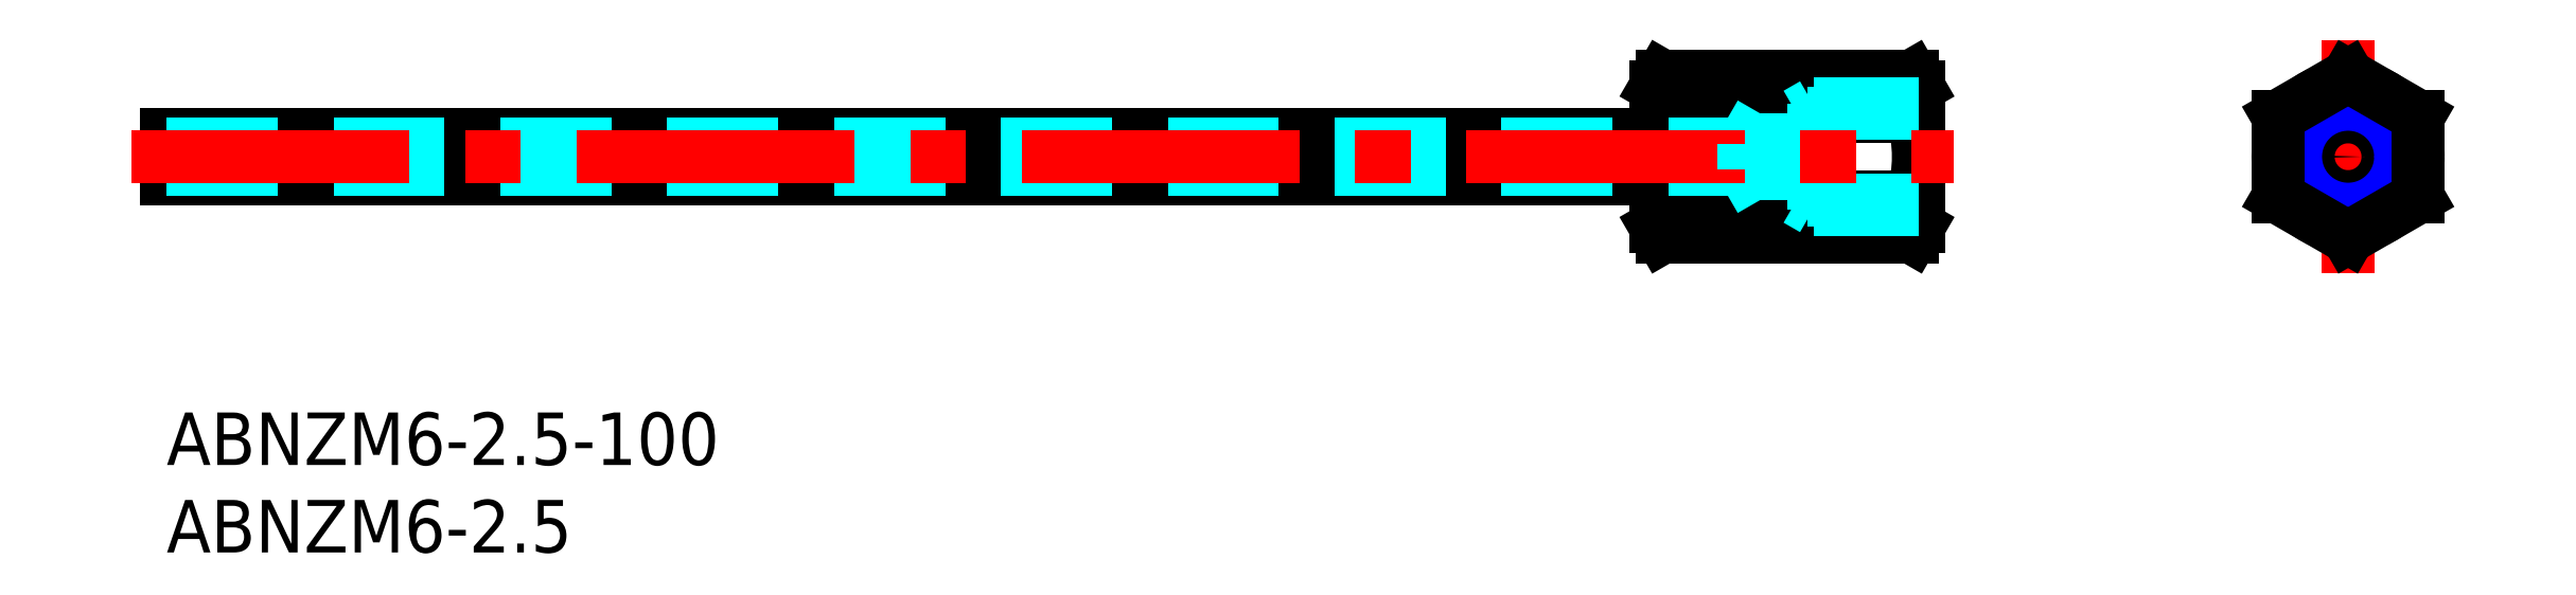
<metadata>
{"format":"dxf","ext":"dxf","renderer":"ezdxf+matplotlib","layout":"modelspace","background":"white","min_lineweight":24,"dpi":150}
</metadata>
<code>
0
SECTION
2
ENTITIES
0
INSERT
8
MSM_CONTINUOUS
2
*U8
10
0
20
0
30
0
0
INSERT
8
MSM_CONTINUOUS
2
*U9
10
0
20
0
30
0
0
LINE
8
MSM_CONTINUOUS
10
-1.42e-14
20
13.37
30
0
11
-1.42e-14
21
15.87
31
0
0
LINE
8
MSM_CENTER
10
124.5
20
21.25
30
0
11
124.5
21
7.988
31
0
0
LINE
8
MSM_CENTER
10
119
20
14.62
30
0
11
130
21
14.62
31
0
0
CIRCLE
8
MSM_CONTINUOUS
10
124.5
20
14.62
30
0
40
0.75
0
CIRCLE
8
MSM_CONTINUOUS
10
124.5
20
14.62
30
0
40
4
0
LINE
8
MSM_CONTINUOUS
10
85.36
20
19.24
30
0
11
85
21
18.62
31
0
0
LINE
8
MSM_CONTINUOUS
10
100
20
18.62
30
0
11
99.64
21
19.24
31
0
0
LINE
8
MSM_CONTINUOUS
10
85
20
10.62
30
0
11
85
21
18.62
31
0
0
LINE
8
MSM_CONTINUOUS
10
100
20
10.62
30
0
11
100
21
18.62
31
0
0
LINE
8
MSM_CONTINUOUS
10
85.36
20
16.93
30
0
11
99.64
21
16.93
31
0
0
LINE
8
MSM_CONTINUOUS
10
85.36
20
19.24
30
0
11
99.64
21
19.24
31
0
0
ARC
8
MSM_CONTINUOUS
10
87.32
20
18
30
0
40
2.319
50
147.6
51
177.2
0
ARC
8
MSM_CONTINUOUS
10
87.35
20
18.18
30
0
40
2.35
50
182.3
51
212.1
0
ARC
8
MSM_CONTINUOUS
10
92.64
20
14.62
30
0
40
7.643
50
162.4
51
197.6
0
ARC
8
MSM_CONTINUOUS
10
97.68
20
18
30
0
40
2.319
50
2.759
51
32.35
0
ARC
8
MSM_CONTINUOUS
10
97.65
20
18.18
30
0
40
2.35
50
327.9
51
357.7
0
ARC
8
MSM_CONTINUOUS
10
92.36
20
14.62
30
0
40
7.643
50
342.4
51
17.59
0
LINE
8
MSM_CONTINUOUS
10
85
20
10.62
30
0
11
85.36
21
10
31
0
0
LINE
8
MSM_CONTINUOUS
10
99.64
20
10
30
0
11
100
21
10.62
31
0
0
LINE
8
MSM_CONTINUOUS
10
85.36
20
10
30
0
11
99.64
21
10
31
0
0
LINE
8
MSM_CONTINUOUS
10
85.36
20
12.31
30
0
11
99.64
21
12.31
31
0
0
ARC
8
MSM_CONTINUOUS
10
87.32
20
11.24
30
0
40
2.319
50
182.8
51
212.4
0
ARC
8
MSM_CONTINUOUS
10
87.35
20
11.06
30
0
40
2.35
50
147.9
51
177.7
0
ARC
8
MSM_CONTINUOUS
10
97.65
20
11.06
30
0
40
2.35
50
2.289
51
32.1
0
ARC
8
MSM_CONTINUOUS
10
97.68
20
11.24
30
0
40
2.319
50
327.6
51
357.2
0
CIRCLE
8
MSM_CONTINUOUS
10
124.5
20
14.62
30
0
40
2.458
0
CIRCLE
8
MSM_NARROW
10
124.5
20
14.62
30
0
40
3
0
LINE
8
MSM_DASHED
10
100
20
11.62
30
0
11
94
21
11.62
31
0
0
LINE
8
MSM_DASHED
10
100
20
12.16
30
0
11
91
21
12.16
31
0
0
LINE
8
MSM_DASHED
10
100
20
17.08
30
0
11
91
21
17.08
31
0
0
LINE
8
MSM_DASHED
10
100
20
17.62
30
0
11
94
21
17.62
31
0
0
LINE
8
MSM_DASHED
10
94
20
17.62
30
0
11
94
21
11.62
31
0
0
LINE
8
MSM_DASHED
10
91
20
17.08
30
0
11
91
21
12.16
31
0
0
LINE
8
MSM_DASHED
10
91
20
12.16
30
0
11
90.01
21
13.87
31
0
0
LINE
8
MSM_DASHED
10
91
20
17.08
30
0
11
90.01
21
15.37
31
0
0
LINE
8
MSM_DASHED
10
94
20
17.62
30
0
11
93.06
21
17.08
31
0
0
LINE
8
MSM_DASHED
10
94
20
11.62
30
0
11
93.06
21
12.16
31
0
0
LINE
8
MSM_CONTINUOUS
10
120.5
20
12.31
30
0
11
124.5
21
10
31
0
0
LINE
8
MSM_CONTINUOUS
10
124.5
20
10
30
0
11
128.5
21
12.31
31
0
0
LINE
8
MSM_CONTINUOUS
10
128.5
20
12.31
30
0
11
128.5
21
16.93
31
0
0
LINE
8
MSM_CONTINUOUS
10
128.5
20
16.93
30
0
11
124.5
21
19.24
31
0
0
LINE
8
MSM_CONTINUOUS
10
124.5
20
19.24
30
0
11
120.5
21
16.93
31
0
0
LINE
8
MSM_CONTINUOUS
10
120.5
20
16.93
30
0
11
120.5
21
12.31
31
0
0
LINE
8
MSM_CONTINUOUS
10
9.583e-09
20
15.87
30
0
11
85
21
15.87
31
0
0
LINE
8
MSM_CONTINUOUS
10
8.044e-09
20
13.37
30
0
11
85
21
13.37
31
0
0
LINE
8
MSM_DASHED
10
5.13e-10
20
15.37
30
0
11
90.01
21
15.37
31
0
0
LINE
8
MSM_DASHED
10
-5.131e-10
20
13.87
30
0
11
90.01
21
13.87
31
0
0
LINE
8
MSM_CENTER
10
-2
20
14.62
30
0
11
102
21
14.62
31
0
0
LINE
8
MSM_DASHED
10
90.01
20
15.37
30
0
11
90.01
21
13.87
31
0
0
ENDSEC
0
EOF

</code>
